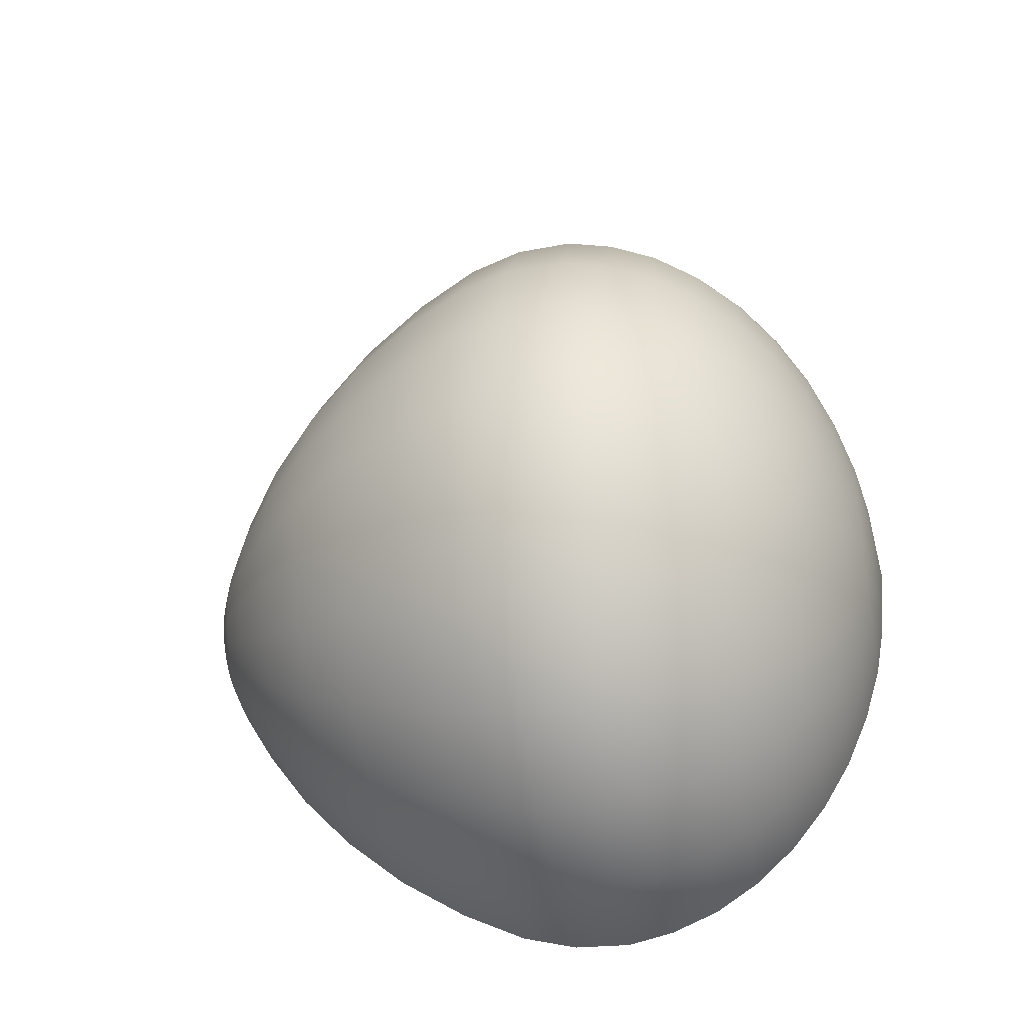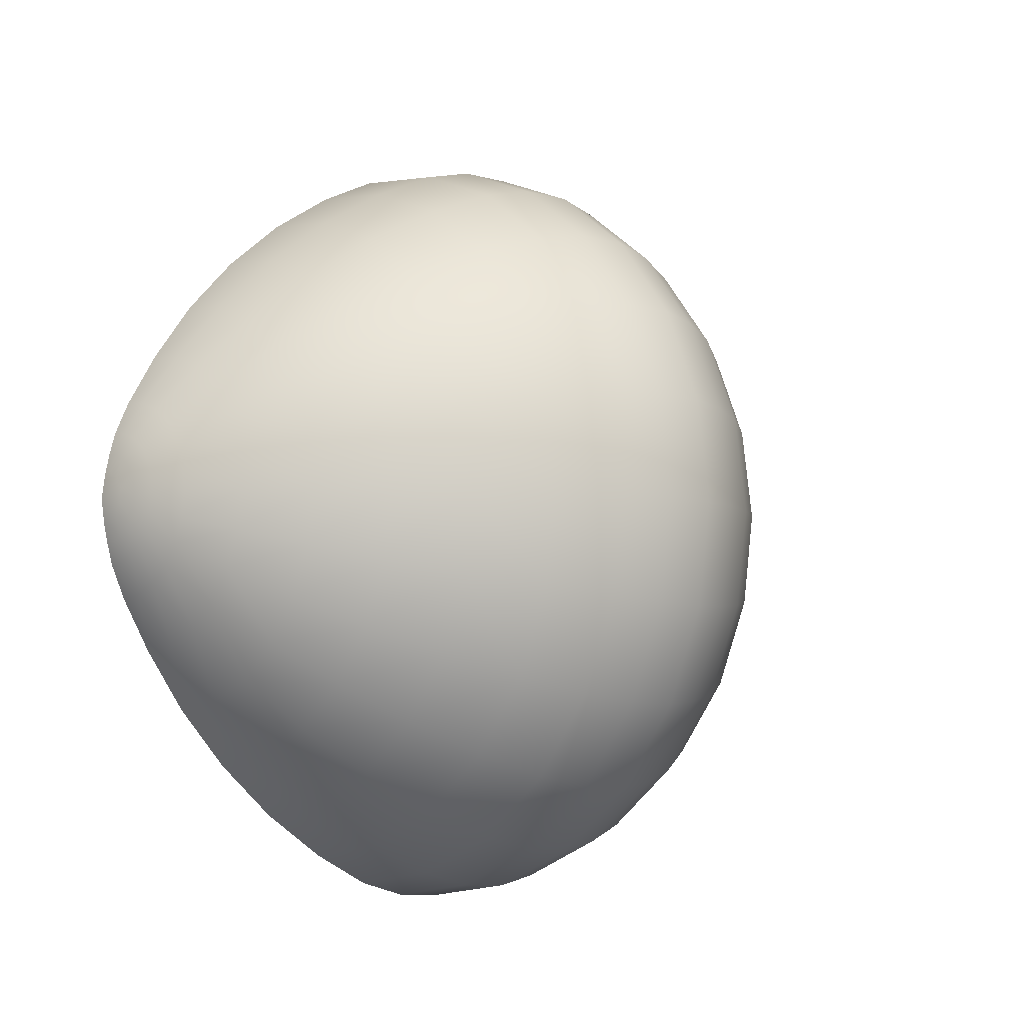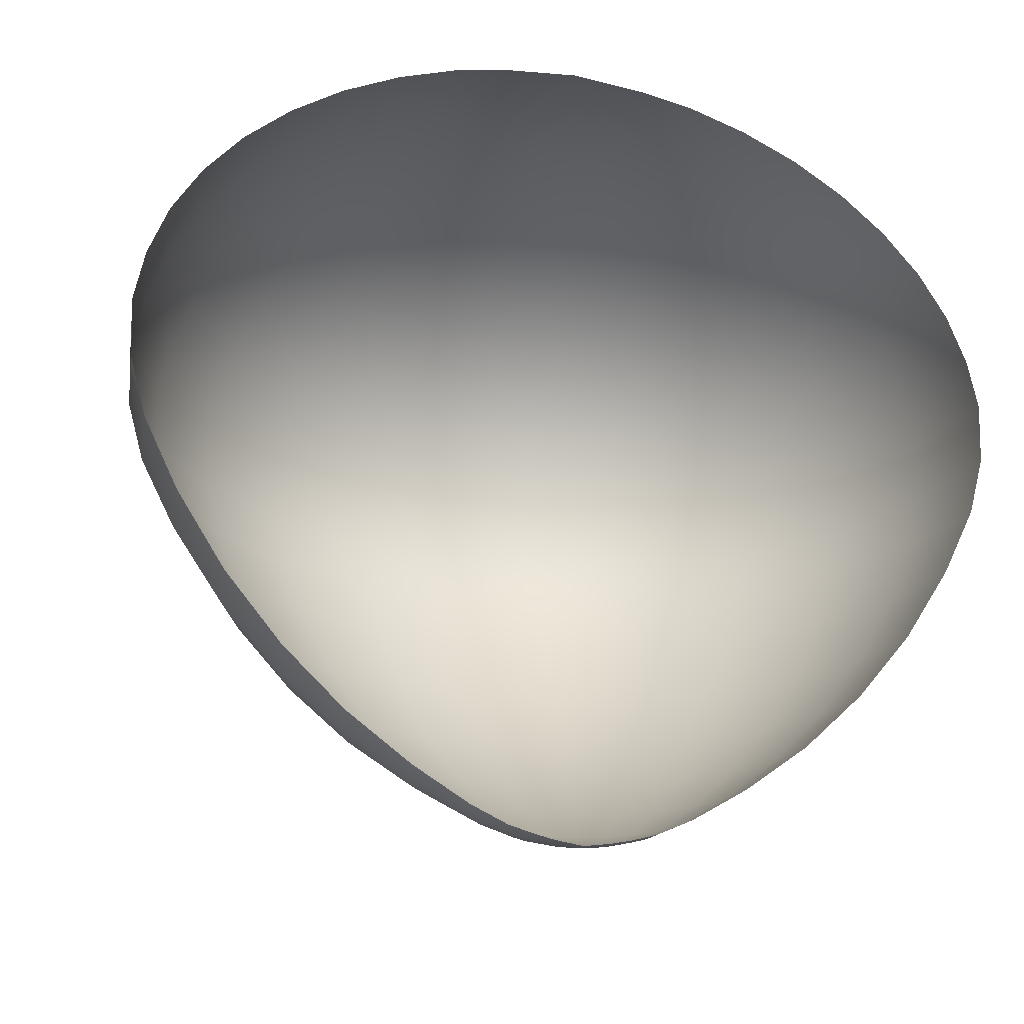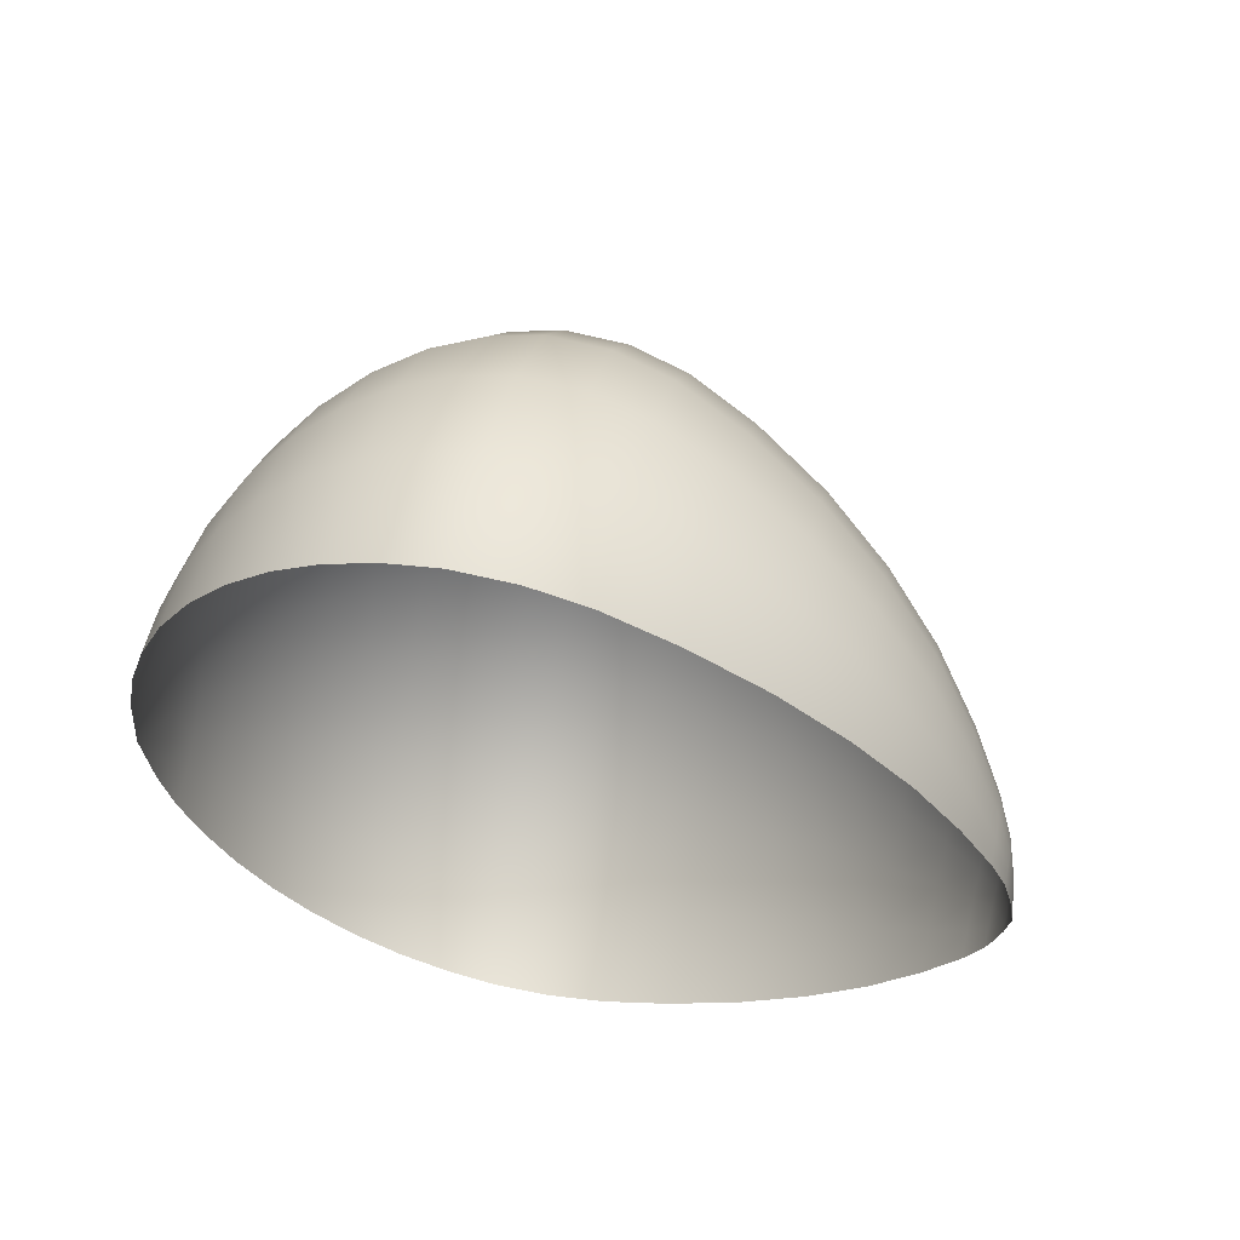
<metadata>
{"format":"obj","ext":"obj","renderer":"f3d","projection":"perspective","resolution":1024,"background":"white","views":[{"elev":-34.7,"azim":101.5,"up":"+Z"},{"elev":-7.1,"azim":46.1,"up":"+Z"},{"elev":-20.4,"azim":-107.3,"up":"+Y"},{"elev":61.4,"azim":-77.4,"up":"+Z"}]}
</metadata>
<code>
g MSH_Egg_Spawner
v 0.04686 0.1081 0.1749
v -0 0.07125 0.1305
v -0 0.1081 0.1812
v -0 0.1527 0.229
v 0.03376 0.07125 0.126
v -0 0.04498 0.08632
v 0.05924 0.1527 0.2211
v -0 0.2054 0.2734
v 0.09059 0.1081 0.1569
v 0.02233 0.04498 0.08333
v -0 0.03203 0.05784
v 0.06526 0.07125 0.113
v 0.01496 0.03203 0.05584
v -0 0.0266 0.03848
v 0.04316 0.04498 0.07476
v 0.07072 0.2054 0.2639
v 0.1145 0.1527 0.1983
v 0.128 0.1081 0.128
v 0.09223 0.07125 0.09223
v 0.08039 0.2633 0.3
v -0 0.2633 0.3108
v -0 0.3179 0.3376
v 0.01016 0.02674 0.03792
v 0.02892 0.03203 0.05009
v 0.00642 0.02344 0.02396
v -0 0.02286 0.02161
v -0 0.01978 0
v 0.01924 0.0266 0.03332
v 0.061 0.04498 0.061
v 0.0108 0.02286 0.01871
v 0.01754 0.02344 0.01754
v 0.01871 0.02286 0.0108
v 0.02396 0.02344 0.00642
v 0.04088 0.03203 0.04088
v 0.03332 0.0266 0.01924
v 0.02776 0.02674 0.02776
v 0.05009 0.03203 0.02892
v 0.07476 0.04498 0.04316
v 0.113 0.07125 0.06526
v 0.1569 0.1081 0.09059
v 0.1619 0.1527 0.1619
v 0.1367 0.2054 0.2368
v 0.1554 0.2633 0.2692
v 0.05584 0.03203 0.01496
v 0.08333 0.04498 0.02233
v 0.126 0.07125 0.03376
v 0.1749 0.1081 0.04686
v 0.1983 0.1527 0.1145
v 0.1932 0.2054 0.1932
v 0.2196 0.2633 0.2196
v 0.1688 0.3179 0.2924
v 0.08732 0.3179 0.3259
v 0.09056 0.3643 0.338
v -0 0.3643 0.3501
v 0.175 0.3643 0.3032
v 0.09101 0.412 0.3396
v -0 0.412 0.3518
v 0.1759 0.412 0.3047
v 0.08887 0.4512 0.3317
v -0 0.4512 0.3436
v 0.1718 0.4512 0.2975
v 0.08475 0.4907 0.3163
v -0 0.4907 0.3276
v 0.1638 0.4907 0.2837
v 0.07862 0.5277 0.2934
v -0 0.5277 0.3039
v 0.152 0.5277 0.2632
v 0.07071 0.5615 0.2639
v -0 0.5615 0.2733
v 0.1367 0.5615 0.2367
v 0.06123 0.5914 0.2285
v -0 0.5914 0.2367
v 0.1184 0.5914 0.205
v 0.05047 0.6168 0.1884
v -0 0.6168 0.1951
v 0.09757 0.6168 0.169
v 0.03871 0.6372 0.1445
v -0 0.6372 0.1497
v 0.07483 0.6372 0.1296
v 0.02731 0.6515 0.1019
v -0 0.6518 0.1034
v 0.05168 0.6518 0.08951
v 0.01763 0.659 0.06579
v -0 0.6601 0.05934
v -0 0.6655 0
v 0.02967 0.6601 0.05139
v 0.04816 0.659 0.04816
v 0.05139 0.6601 0.02967
v 0.06579 0.659 0.01763
v 0.0746 0.6515 0.0746
v 0.08951 0.6518 0.05168
v 0.1058 0.6372 0.1058
v 0.1379 0.6168 0.1379
v 0.1296 0.6372 0.07483
v 0.1673 0.5914 0.1673
v 0.1019 0.6515 0.02731
v 0.169 0.6168 0.09757
v 0.1932 0.5615 0.1932
v 0.1445 0.6372 0.03871
v 0.1034 0.6518 0
v 0.205 0.5914 0.1184
v 0.2148 0.5277 0.2148
v 0.1884 0.6168 0.05047
v 0.2367 0.5615 0.1367
v 0.2315 0.4907 0.2315
v 0.05934 0.6601 0
v 0.1497 0.6372 0
v 0.2285 0.5914 0.06123
v 0.2632 0.5277 0.152
v 0.2428 0.4512 0.2428
v 0.06579 0.659 -0.01763
v 0.1951 0.6168 0
v 0.2639 0.5615 0.07071
v 0.2837 0.4907 0.1638
v 0.2486 0.412 0.2486
v 0.2367 0.5914 0
v 0.2934 0.5277 0.07862
v 0.2975 0.4512 0.1718
v 0.2474 0.3643 0.2474
v 0.2733 0.5615 0
v 0.3163 0.4907 0.08475
v 0.3047 0.412 0.1759
v 0.2386 0.3179 0.2386
v 0.3032 0.3643 0.175
v 0.3317 0.4512 0.08887
v 0.3039 0.5277 0
v 0.2924 0.3179 0.1688
v 0.3396 0.412 0.09101
v 0.3276 0.4907 0
v 0.2692 0.2633 0.1554
v 0.2368 0.2054 0.1367
v 0.338 0.3643 0.09056
v 0.3436 0.4512 0
v 0.3 0.2633 0.08039
v 0.2211 0.1527 0.05924
v 0.3518 0.412 0
v 0.3259 0.3179 0.08732
v 0.3501 0.3643 0
v 0.2639 0.2054 0.07072
v 0.1812 0.1081 0
v 0.3376 0.3179 0
v 0.3108 0.2633 0
v 0.229 0.1527 0
v 0.2734 0.2054 0
v 0.1305 0.07125 0
v 0.3 0.2633 -0.08039
v 0.08632 0.04498 0
v 0.338 0.3643 -0.09056
v 0.3259 0.3179 -0.08732
v 0.3396 0.412 -0.09101
v 0.3317 0.4512 -0.08887
v 0.3163 0.4907 -0.08475
v 0.2934 0.5277 -0.07862
v 0.2639 0.5615 -0.07071
v 0.2285 0.5914 -0.06123
v 0.1884 0.6168 -0.05047
v 0.1445 0.6372 -0.03871
v 0.1019 0.6515 -0.02731
v 0.08951 0.6518 -0.05168
v 0.1296 0.6372 -0.07483
v 0.169 0.6168 -0.09757
v 0.205 0.5914 -0.1184
v 0.05139 0.6601 -0.02967
v 0.04816 0.659 -0.04816
v 0.0746 0.6515 -0.0746
v 0.1058 0.6372 -0.1058
v 0.05168 0.6518 -0.08951
v 0.02967 0.6601 -0.05139
v 0.01763 0.659 -0.06579
v -0 0.6601 -0.05934
v -0 0.6518 -0.1034
v 0.1379 0.6168 -0.1379
v 0.07483 0.6372 -0.1296
v 0.02731 0.6515 -0.1019
v 0.03871 0.6372 -0.1445
v -0 0.6372 -0.1497
v 0.09757 0.6168 -0.169
v 0.05047 0.6168 -0.1884
v -0 0.6168 -0.1951
v 0.1673 0.5914 -0.1673
v 0.06123 0.5914 -0.2285
v -0 0.5914 -0.2367
v 0.1184 0.5914 -0.205
v 0.2367 0.5615 -0.1367
v 0.07071 0.5615 -0.2639
v -0 0.5615 -0.2733
v 0.1932 0.5615 -0.1932
v 0.2632 0.5277 -0.152
v 0.1367 0.5615 -0.2367
v 0.07862 0.5277 -0.2934
v -0 0.5277 -0.3039
v 0.2837 0.4907 -0.1638
v 0.2148 0.5277 -0.2148
v 0.152 0.5277 -0.2632
v 0.08475 0.4907 -0.3163
v -0 0.4907 -0.3276
v 0.2975 0.4512 -0.1718
v 0.2315 0.4907 -0.2315
v 0.1638 0.4907 -0.2837
v 0.08887 0.4512 -0.3317
v -0 0.4512 -0.3436
v 0.3047 0.412 -0.1759
v 0.2428 0.4512 -0.2428
v 0.1718 0.4512 -0.2975
v 0.09101 0.412 -0.3396
v -0 0.412 -0.3518
v 0.3032 0.3643 -0.175
v 0.2486 0.412 -0.2486
v 0.1759 0.412 -0.3047
v 0.09056 0.3643 -0.338
v -0 0.3643 -0.3501
v 0.2474 0.3643 -0.2474
v 0.175 0.3643 -0.3032
v 0.1688 0.3179 -0.2924
v 0.08732 0.3179 -0.3259
v -0 0.3179 -0.3376
v 0.08039 0.2633 -0.3
v -0 0.2633 -0.3108
v 0.2924 0.3179 -0.1688
v 0.2386 0.3179 -0.2386
v 0.2692 0.2633 -0.1554
v 0.2196 0.2633 -0.2196
v 0.07072 0.2054 -0.2639
v -0 0.2054 -0.2734
v -0 0.1527 -0.229
v 0.1554 0.2633 -0.2692
v 0.1367 0.2054 -0.2368
v 0.05924 0.1527 -0.2211
v -0 0.1081 -0.1812
v 0.1932 0.2054 -0.1932
v 0.1145 0.1527 -0.1983
v 0.04686 0.1081 -0.1749
v 0.03376 0.07125 -0.126
v -0 0.07125 -0.1305
v 0.02233 0.04498 -0.08333
v -0 0.04498 -0.08632
v 0.01496 0.03203 -0.05584
v -0 0.03203 -0.05784
v 0.01016 0.02674 -0.03792
v -0 0.0266 -0.03848
v 0.00642 0.02344 -0.02396
v -0 0.02286 -0.02161
v 0.01924 0.0266 -0.03332
v 0.02892 0.03203 -0.05009
v 0.04316 0.04498 -0.07476
v 0.06526 0.07125 -0.113
v 0.0108 0.02286 -0.01871
v 0.01754 0.02344 -0.01754
v 0.02776 0.02674 -0.02776
v 0.04088 0.03203 -0.04088
v 0.03332 0.0266 -0.01924
v 0.061 0.04498 -0.061
v 0.09059 0.1081 -0.1569
v 0.01871 0.02286 -0.0108
v 0.02396 0.02344 -0.00642
v 0.05009 0.03203 -0.02892
v 0.09223 0.07125 -0.09223
v 0.1619 0.1527 -0.1619
v 0.02161 0.02286 0
v 0.03792 0.02674 -0.01016
v 0.03848 0.0266 0
v 0.07476 0.04498 -0.04316
v 0.05584 0.03203 -0.01496
v 0.128 0.1081 -0.128
v 0.2368 0.2054 -0.1367
v 0.03792 0.02674 0.01016
v 0.05784 0.03203 0
v 0.08333 0.04498 -0.02233
v 0.126 0.07125 -0.03376
v 0.2639 0.2054 -0.07072
v 0.113 0.07125 -0.06526
v 0.1749 0.1081 -0.04686
v 0.2211 0.1527 -0.05924
v 0.1983 0.1527 -0.1145
v 0.1569 0.1081 -0.09059
g MSH_Egg_Spawner_0
f 3 2 1
f 4 3 1
f 2 5 1
f 2 6 5
f 7 4 1
f 8 4 7
f 1 5 9
f 7 1 9
f 6 10 5
f 10 6 11
f 5 12 9
f 5 10 12
f 13 10 11
f 13 11 14
f 10 15 12
f 15 10 13
f 16 8 7
f 17 7 9
f 16 7 17
f 9 12 18
f 17 9 18
f 12 15 19
f 12 19 18
f 16 20 8
f 20 21 8
f 22 21 20
f 23 13 14
f 24 15 13
f 24 13 23
f 25 23 14
f 26 25 14
f 25 26 27
f 23 25 28
f 28 24 23
f 29 15 24
f 15 29 19
f 30 25 27
f 25 30 28
f 31 30 27
f 30 31 28
f 32 31 27
f 33 32 27
f 34 24 28
f 34 29 24
f 31 32 35
f 32 33 35
f 31 36 28
f 36 34 28
f 36 31 35
f 37 34 36
f 35 37 36
f 38 29 34
f 37 38 34
f 19 29 39
f 29 38 39
f 19 39 40
f 18 19 40
f 41 18 40
f 41 17 18
f 42 17 41
f 42 16 17
f 42 43 16
f 43 20 16
f 44 37 35
f 45 38 37
f 44 45 37
f 39 38 46
f 38 45 46
f 40 39 47
f 39 46 47
f 48 41 40
f 48 40 47
f 49 42 41
f 49 41 48
f 50 43 42
f 49 50 42
f 20 43 51
f 51 43 50
f 52 20 51
f 52 22 20
f 22 52 53
f 54 22 53
f 52 51 55
f 53 52 55
f 54 53 56
f 57 54 56
f 53 55 58
f 56 53 58
f 56 59 57
f 59 60 57
f 58 61 56
f 61 59 56
f 59 62 60
f 62 63 60
f 61 64 59
f 64 62 59
f 62 65 63
f 65 66 63
f 64 67 62
f 67 65 62
f 65 68 66
f 68 69 66
f 67 70 65
f 70 68 65
f 68 71 69
f 71 72 69
f 70 73 68
f 73 71 68
f 71 74 72
f 74 75 72
f 73 76 71
f 76 74 71
f 74 77 75
f 77 78 75
f 76 79 74
f 79 77 74
f 77 80 78
f 80 81 78
f 82 80 77
f 79 82 77
f 80 83 81
f 83 80 82
f 83 84 81
f 84 83 85
f 83 86 85
f 86 83 82
f 86 87 85
f 87 86 82
f 87 88 85
f 88 89 85
f 90 82 79
f 90 87 82
f 88 87 91
f 87 90 91
f 89 88 91
f 92 90 79
f 91 90 92
f 92 79 76
f 93 92 76
f 93 76 73
f 94 91 92
f 94 92 93
f 95 93 73
f 95 73 70
f 96 89 91
f 96 91 94
f 97 94 93
f 97 93 95
f 98 95 70
f 98 70 67
f 99 96 94
f 99 94 97
f 89 96 100
f 100 96 99
f 101 97 95
f 101 95 98
f 102 98 67
f 102 67 64
f 103 99 97
f 103 97 101
f 104 101 98
f 104 98 102
f 105 102 64
f 105 64 61
f 106 89 100
f 89 106 85
f 107 99 103
f 107 100 99
f 108 103 101
f 108 101 104
f 109 104 102
f 109 102 105
f 110 105 61
f 110 61 58
f 111 106 100
f 106 111 85
f 112 107 103
f 112 103 108
f 113 108 104
f 113 104 109
f 114 109 105
f 114 105 110
f 115 110 58
f 58 55 115
f 116 112 108
f 116 108 113
f 117 113 109
f 117 109 114
f 118 114 110
f 118 110 115
f 55 119 115
f 55 51 119
f 120 116 113
f 120 113 117
f 121 117 114
f 121 114 118
f 122 118 115
f 115 119 122
f 51 123 119
f 123 51 50
f 119 123 124
f 119 124 122
f 125 118 122
f 125 121 118
f 126 117 121
f 126 120 117
f 123 50 127
f 123 127 124
f 122 124 128
f 128 125 122
f 129 121 125
f 129 126 121
f 50 130 127
f 130 50 49
f 131 130 49
f 131 49 48
f 124 132 128
f 124 127 132
f 133 125 128
f 133 129 125
f 127 130 134
f 134 130 131
f 131 48 135
f 135 48 47
f 128 132 136
f 136 133 128
f 127 137 132
f 137 127 134
f 132 137 138
f 132 138 136
f 139 134 131
f 139 131 135
f 135 47 140
f 47 46 140
f 137 134 141
f 137 141 138
f 142 134 139
f 134 142 141
f 139 135 143
f 143 135 140
f 144 142 139
f 144 139 143
f 46 145 140
f 46 45 145
f 141 142 146
f 146 142 144
f 45 147 145
f 147 45 44
f 138 141 148
f 149 141 146
f 141 149 148
f 148 150 138
f 150 136 138
f 150 151 136
f 151 133 136
f 151 152 133
f 152 129 133
f 152 153 129
f 153 126 129
f 153 154 126
f 154 120 126
f 154 155 120
f 155 116 120
f 155 156 116
f 156 112 116
f 156 157 112
f 157 107 112
f 157 158 107
f 158 100 107
f 158 111 100
f 159 158 157
f 111 158 159
f 160 157 156
f 160 159 157
f 161 156 155
f 161 160 156
f 162 155 154
f 162 161 155
f 163 111 159
f 111 163 85
f 164 163 159
f 163 164 85
f 165 159 160
f 165 164 159
f 166 160 161
f 166 165 160
f 164 165 167
f 167 165 166
f 164 168 85
f 168 164 167
f 168 169 85
f 169 168 167
f 169 170 85
f 170 169 171
f 172 166 161
f 172 161 162
f 173 167 166
f 173 166 172
f 174 169 167
f 169 174 171
f 174 167 173
f 171 174 175
f 175 174 173
f 176 171 175
f 177 173 172
f 175 173 177
f 176 175 178
f 178 175 177
f 179 176 178
f 180 172 162
f 177 172 180
f 179 178 181
f 182 179 181
f 178 177 183
f 183 177 180
f 181 178 183
f 180 162 184
f 184 162 154
f 184 154 153
f 182 181 185
f 186 182 185
f 183 180 187
f 187 180 184
f 188 184 153
f 187 184 188
f 188 153 152
f 181 183 189
f 189 183 187
f 185 181 189
f 186 185 190
f 191 186 190
f 192 188 152
f 192 152 151
f 193 187 188
f 189 187 193
f 193 188 192
f 185 189 194
f 194 189 193
f 190 185 194
f 191 190 195
f 196 191 195
f 197 192 151
f 197 151 150
f 198 193 192
f 194 193 198
f 198 192 197
f 190 194 199
f 199 194 198
f 195 190 199
f 196 195 200
f 201 196 200
f 202 197 150
f 202 150 148
f 203 198 197
f 199 198 203
f 203 197 202
f 195 199 204
f 204 199 203
f 200 195 204
f 201 200 205
f 206 201 205
f 207 202 148
f 148 149 207
f 208 203 202
f 204 203 208
f 202 207 208
f 200 204 209
f 209 204 208
f 205 200 209
f 205 210 206
f 210 211 206
f 207 212 208
f 208 212 209
f 209 213 205
f 213 210 205
f 212 213 209
f 213 214 210
f 213 212 214
f 210 215 211
f 214 215 210
f 215 216 211
f 215 217 216
f 215 214 217
f 217 218 216
f 207 219 212
f 149 219 207
f 212 220 214
f 219 220 212
f 219 149 221
f 149 146 221
f 220 219 222
f 220 222 214
f 219 221 222
f 218 217 223
f 224 218 223
f 224 223 225
f 214 226 217
f 222 226 214
f 217 226 227
f 223 217 227
f 227 226 222
f 223 228 225
f 223 227 228
f 225 228 229
f 230 227 222
f 230 222 221
f 227 231 228
f 227 230 231
f 228 232 229
f 228 231 232
f 232 233 229
f 233 234 229
f 233 235 234
f 235 236 234
f 236 235 237
f 238 236 237
f 238 237 239
f 240 238 239
f 239 241 240
f 241 242 240
f 242 241 27
f 239 237 243
f 241 239 243
f 237 235 244
f 237 244 243
f 245 235 233
f 235 245 244
f 246 233 232
f 246 245 233
f 241 247 27
f 247 241 243
f 248 247 243
f 247 248 27
f 243 244 249
f 249 248 243
f 244 245 250
f 244 250 249
f 248 249 251
f 249 250 251
f 245 252 250
f 252 245 246
f 253 246 232
f 231 253 232
f 248 254 27
f 254 248 251
f 254 255 27
f 255 254 251
f 250 256 251
f 250 252 256
f 257 252 246
f 257 246 253
f 231 258 253
f 230 258 231
f 255 259 27
f 259 33 27
f 260 255 251
f 251 256 260
f 259 255 261
f 33 259 261
f 255 260 261
f 252 262 256
f 262 252 257
f 256 263 260
f 260 263 261
f 256 262 263
f 264 257 253
f 258 264 253
f 230 265 258
f 265 230 221
f 266 33 261
f 33 266 35
f 266 44 35
f 261 267 266
f 267 44 266
f 263 267 261
f 267 147 44
f 263 268 267
f 268 147 267
f 145 147 268
f 262 268 263
f 269 145 268
f 269 268 262
f 140 145 269
f 265 221 270
f 221 146 270
f 270 146 144
f 271 269 262
f 271 262 257
f 271 257 264
f 272 140 269
f 272 269 271
f 143 140 272
f 144 143 273
f 270 144 273
f 273 143 272
f 265 270 274
f 270 273 274
f 265 274 258
f 258 274 264
f 275 271 264
f 275 272 271
f 273 272 275
f 274 275 264
f 274 273 275

</code>
